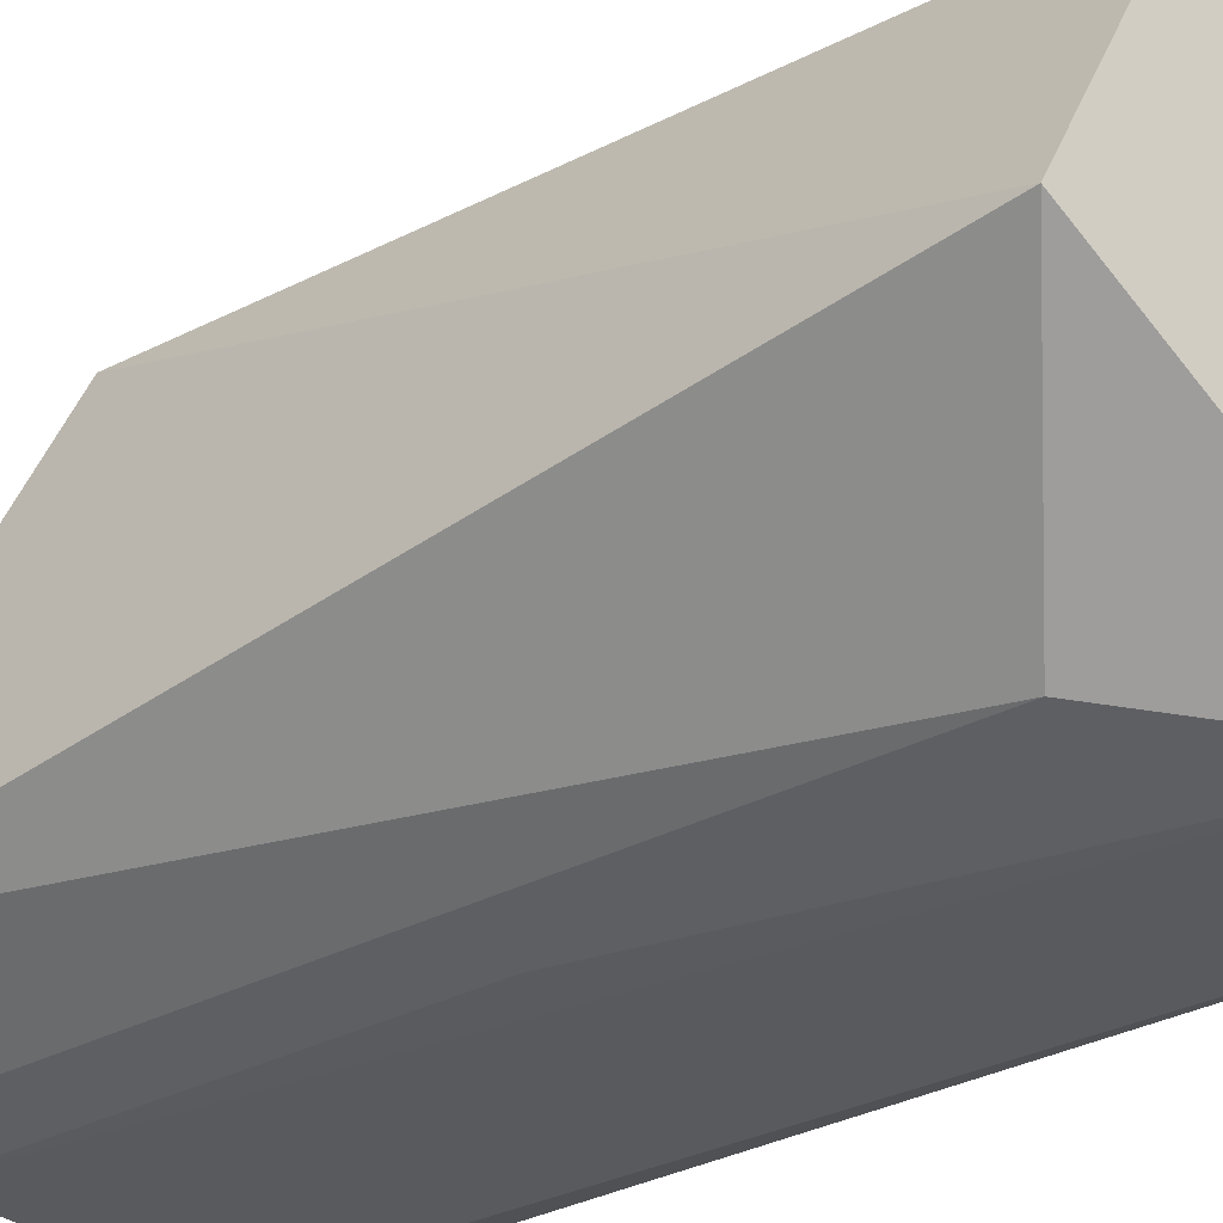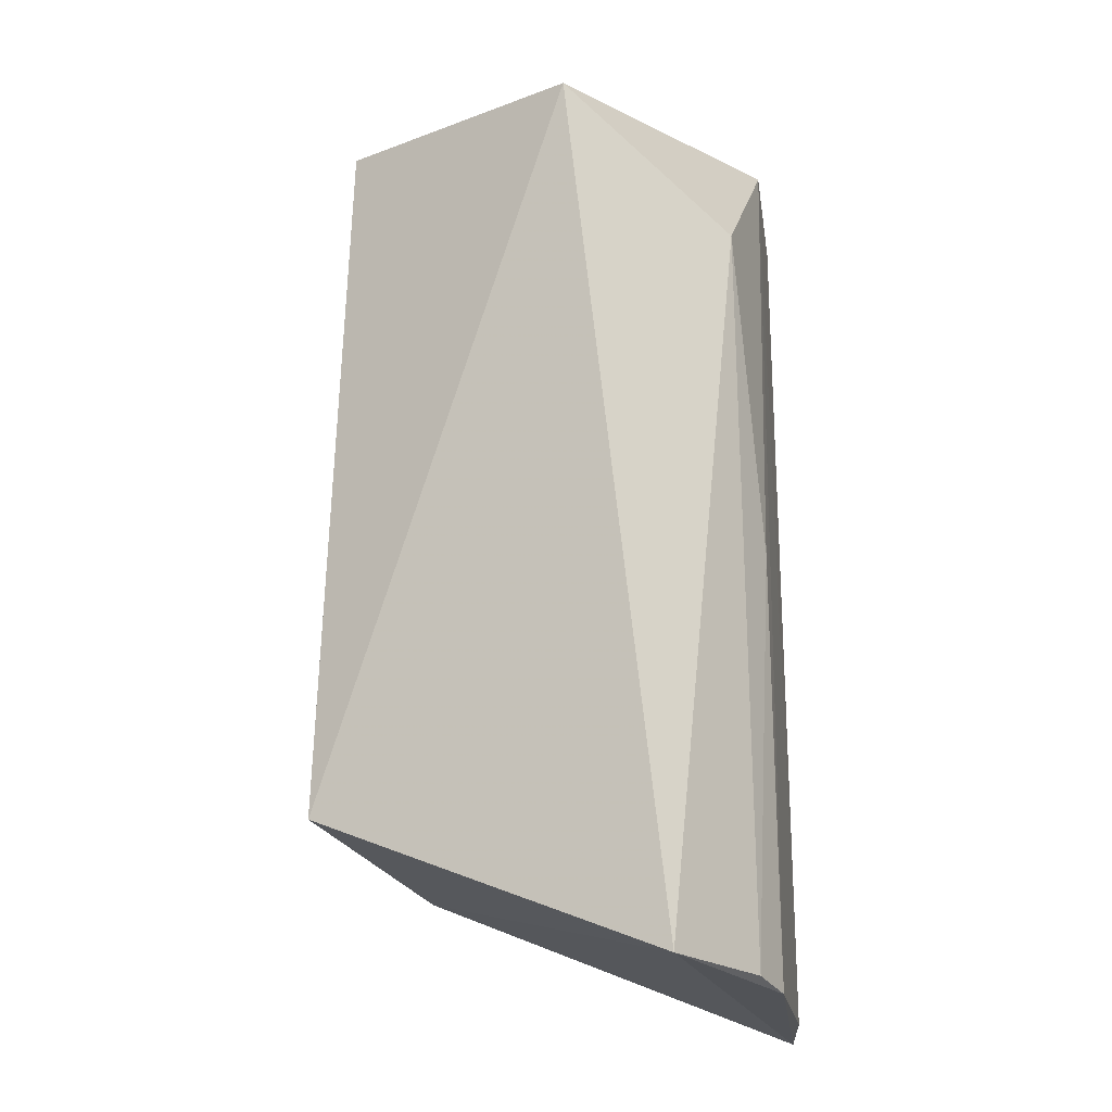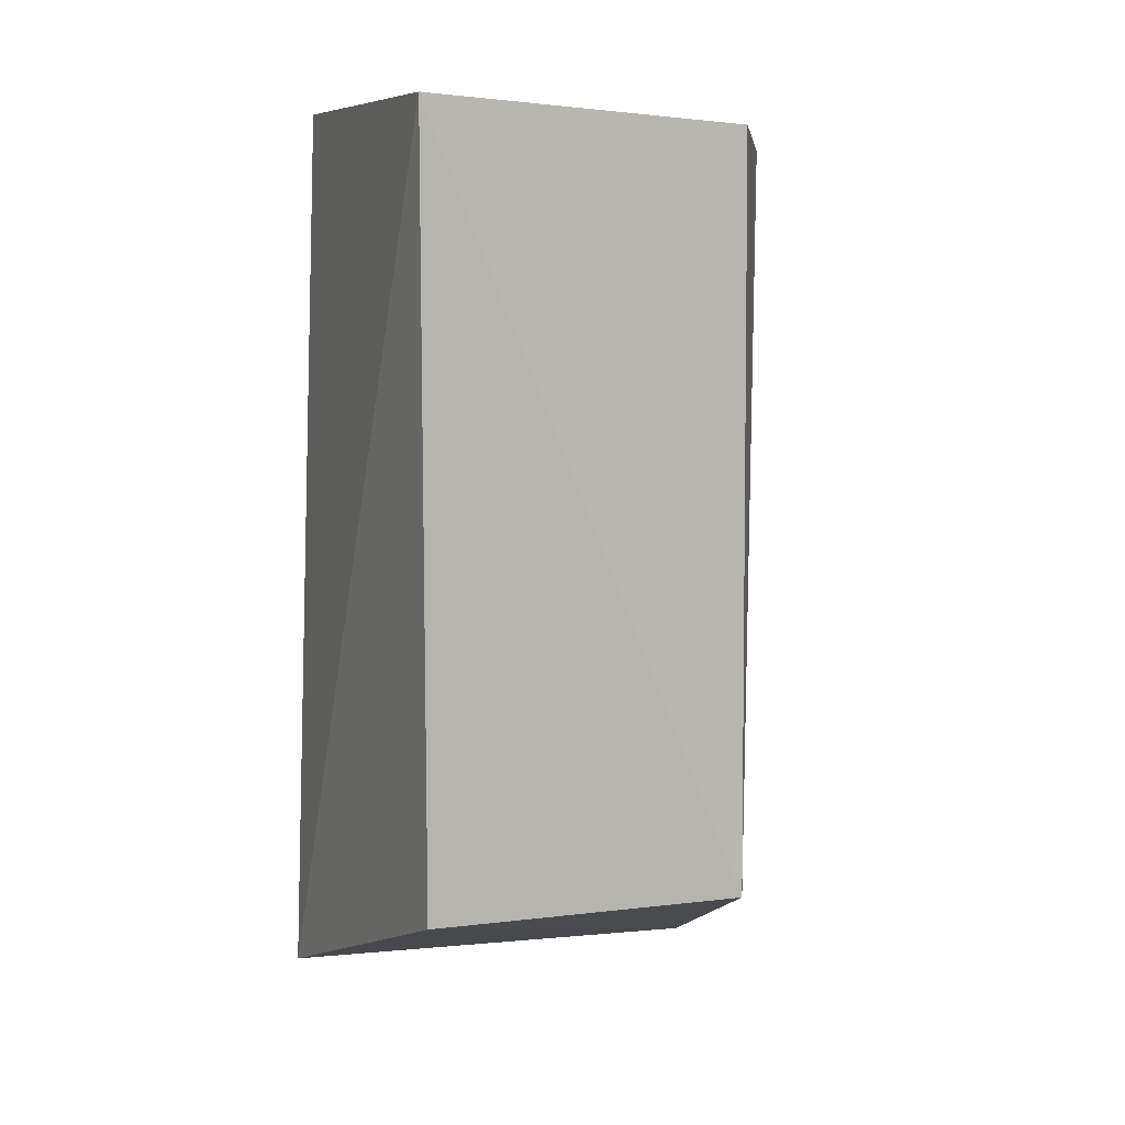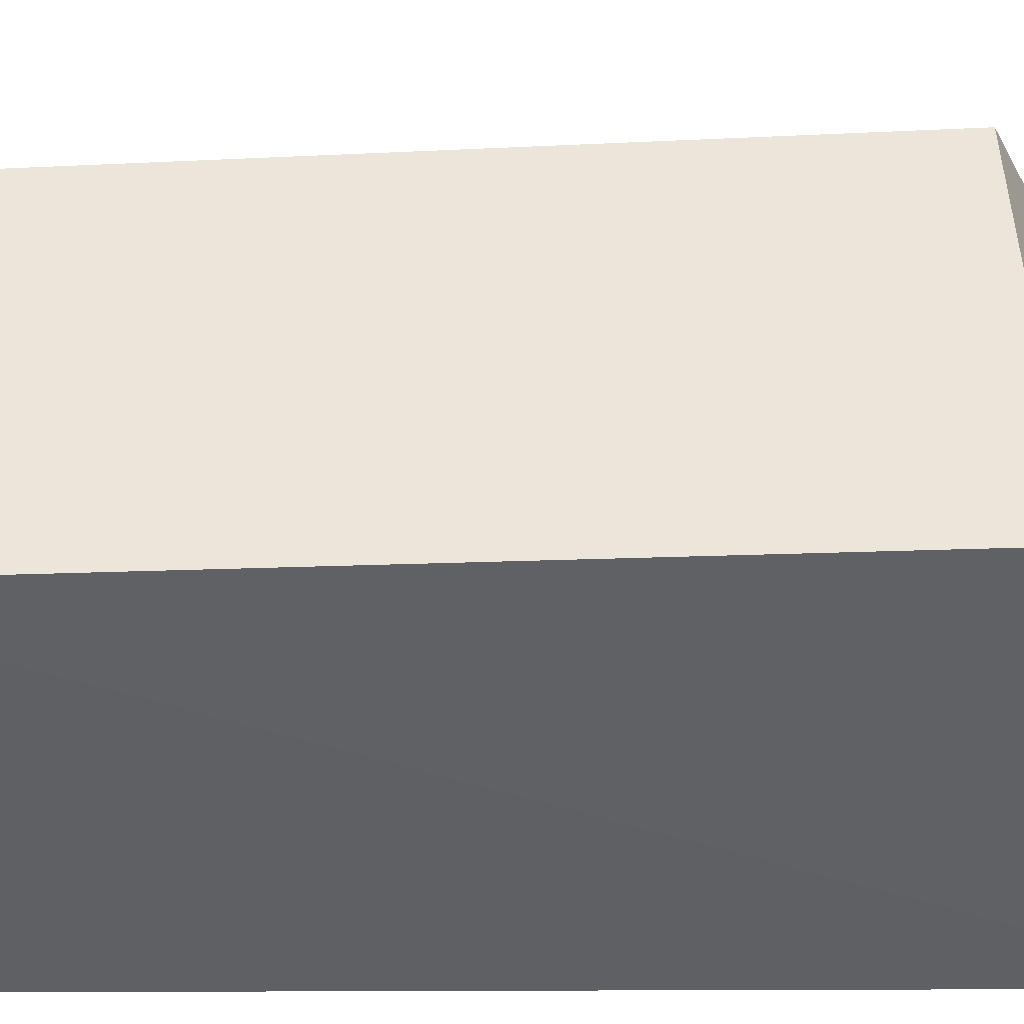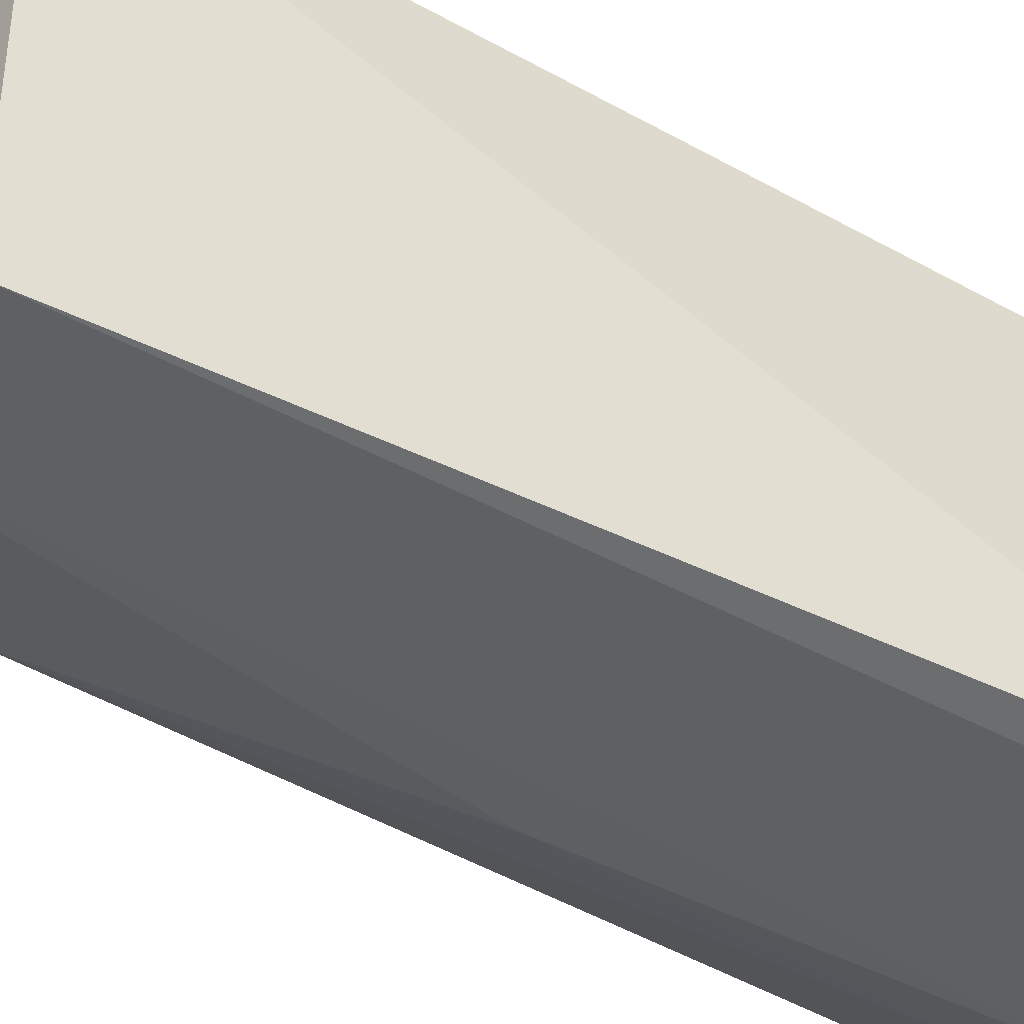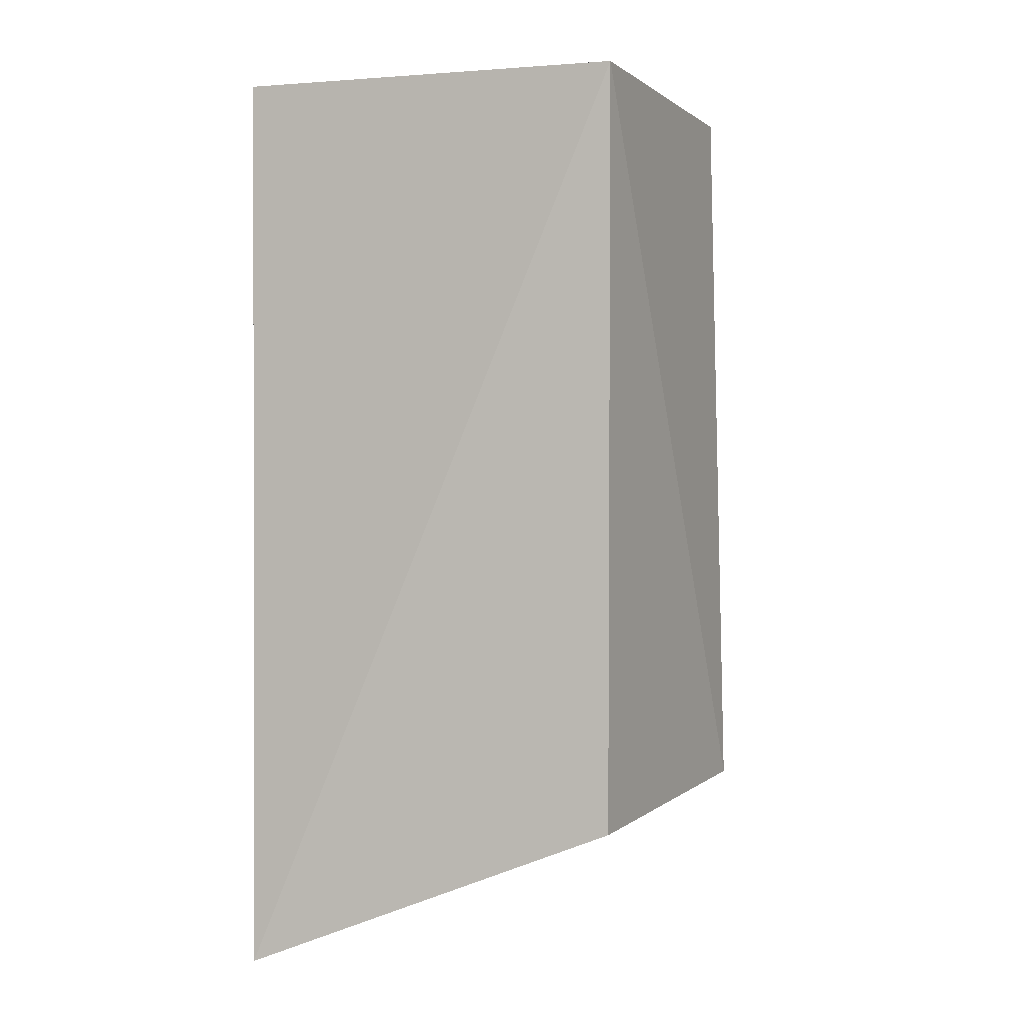
<metadata>
{"format":"obj","ext":"obj","renderer":"f3d","projection":"perspective","resolution":1024,"background":"white","views":[{"elev":-30.8,"azim":127.6,"up":"+Z"},{"elev":-22.8,"azim":99.2,"up":"+Y"},{"elev":9.6,"azim":-20.7,"up":"+Y"},{"elev":46.0,"azim":-92.1,"up":"+Z"},{"elev":-42.8,"azim":-123.6,"up":"+Z"},{"elev":3.3,"azim":-72.2,"up":"+Y"}]}
</metadata>
<code>
v 0.1098 7.193e-05 0.04986
v 0.1192 -0.09946 0.0124
v 0.1242 -0.001874 0.02226
v 0.0761 0.00232 0.002514
v 0.07585 -0.08334 0.04583
v 0.1075 -0.01339 0.005117
v 0.0923 0.003649 0.002468
v 0.1093 -0.08178 0.05217
v 0.07585 0.003002 0.04583
v 0.0718 -0.1004 0.003771
v 0.07607 -0.09887 0.0028
v 0.1015 -0.1003 0.002999
v 0.1021 -0.0515 0.002891
v 0.107 -0.09949 0.004959
f 6 3 2
f 7 1 3
f 7 3 6
f 8 2 3
f 8 3 1
f 8 5 2
f 9 7 4
f 9 1 7
f 9 8 1
f 9 5 8
f 10 2 5
f 10 9 4
f 10 5 9
f 11 10 4
f 11 4 7
f 12 11 7
f 12 2 10
f 12 10 11
f 13 12 7
f 13 7 6
f 14 6 2
f 14 2 12
f 14 13 6
f 14 12 13

</code>
